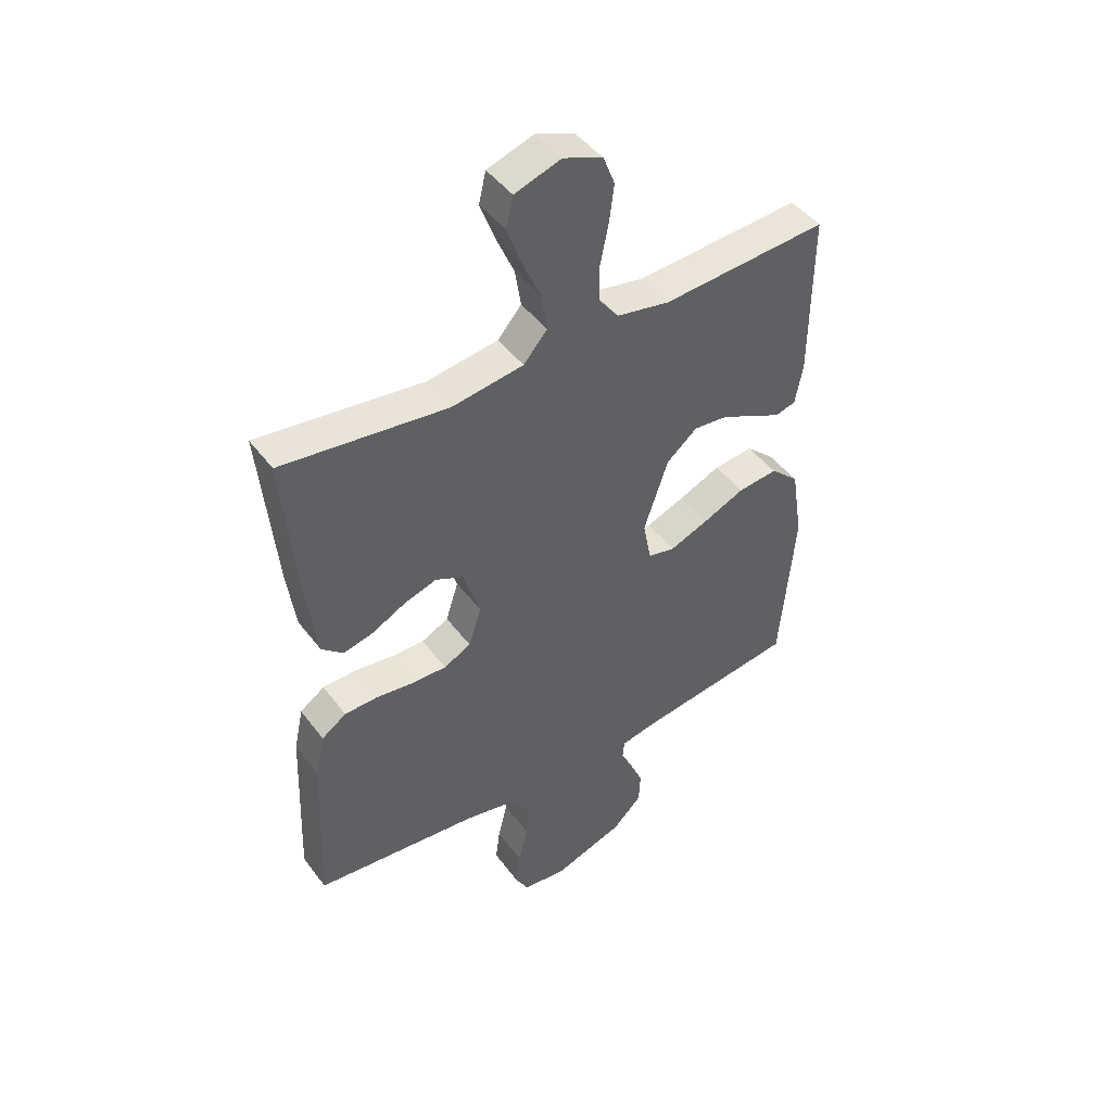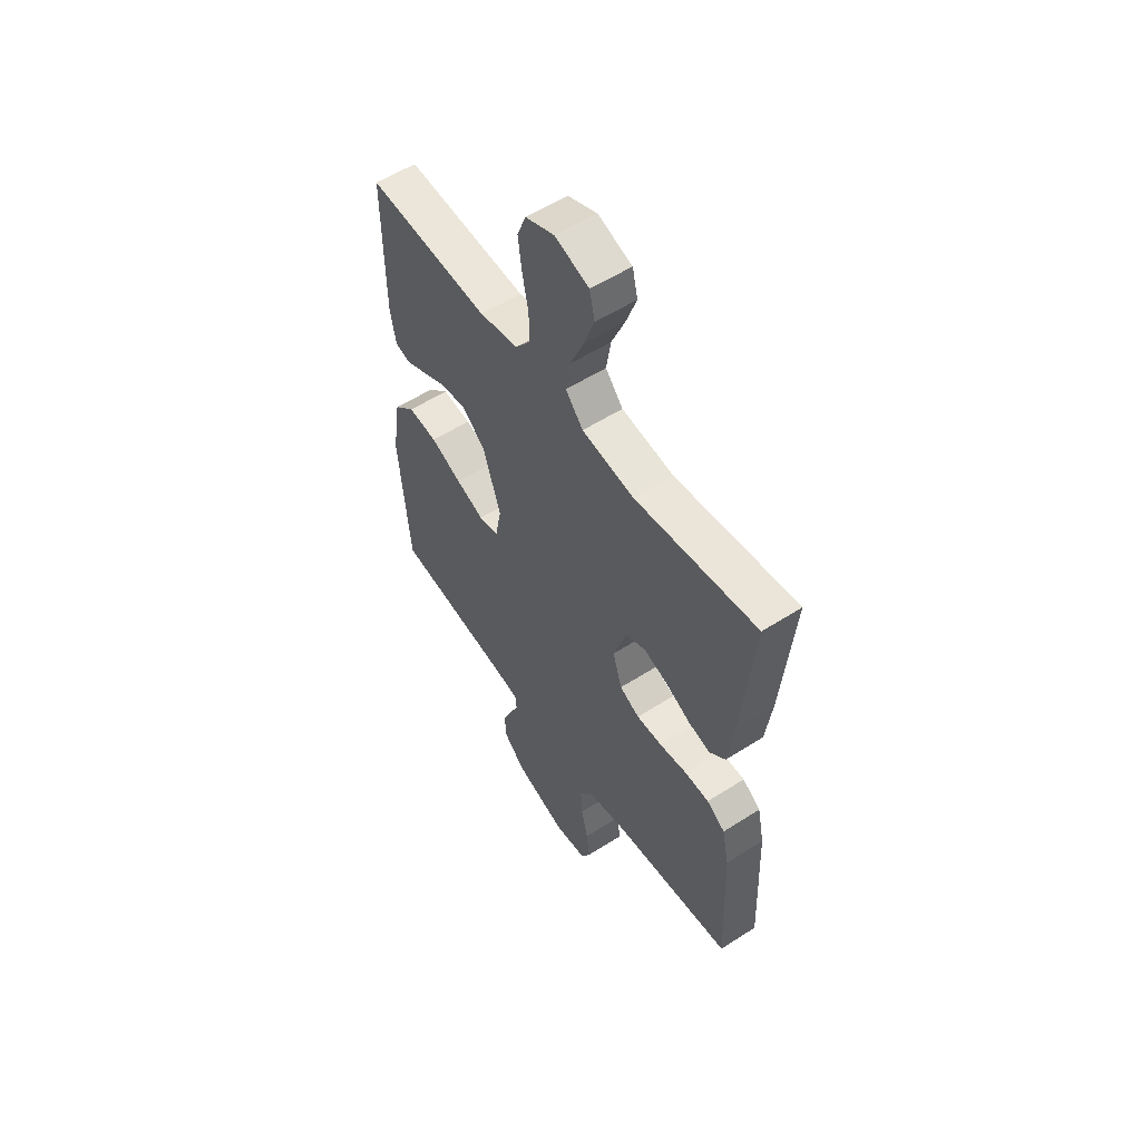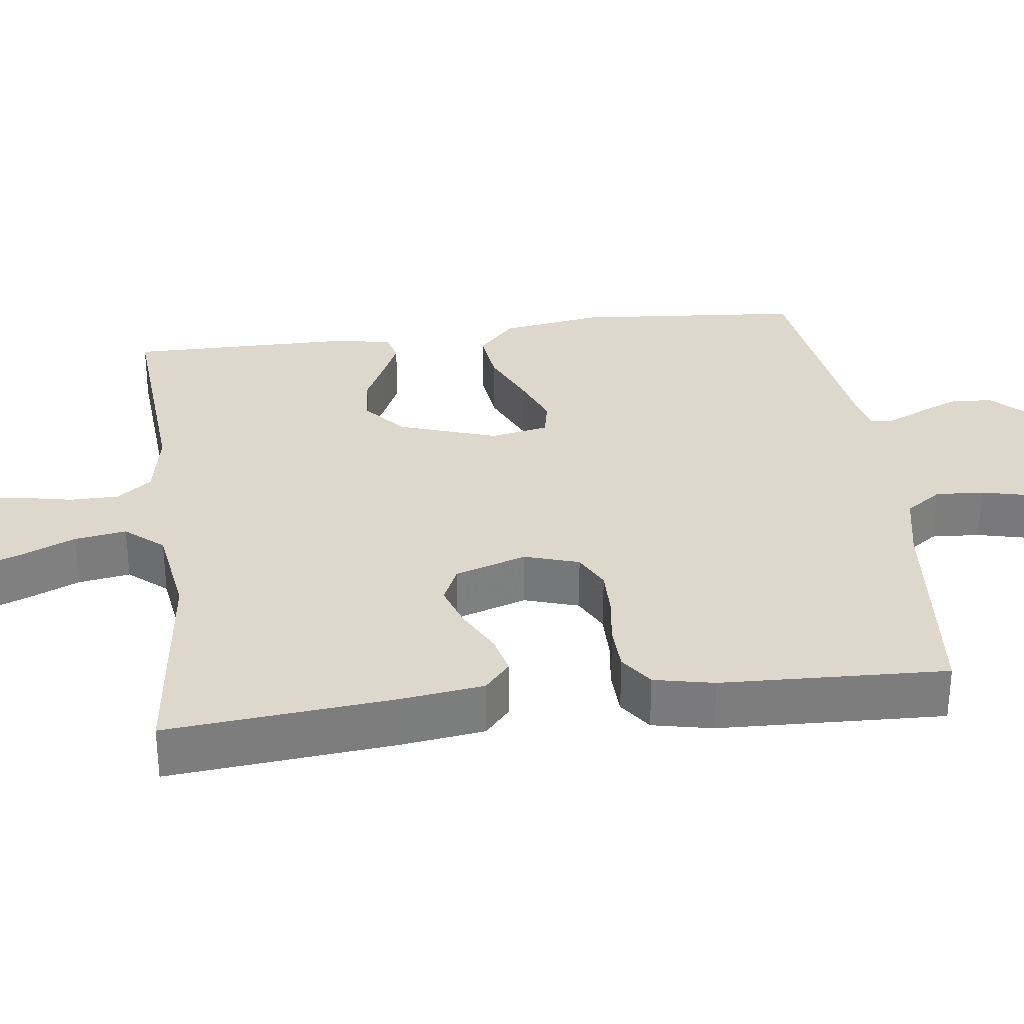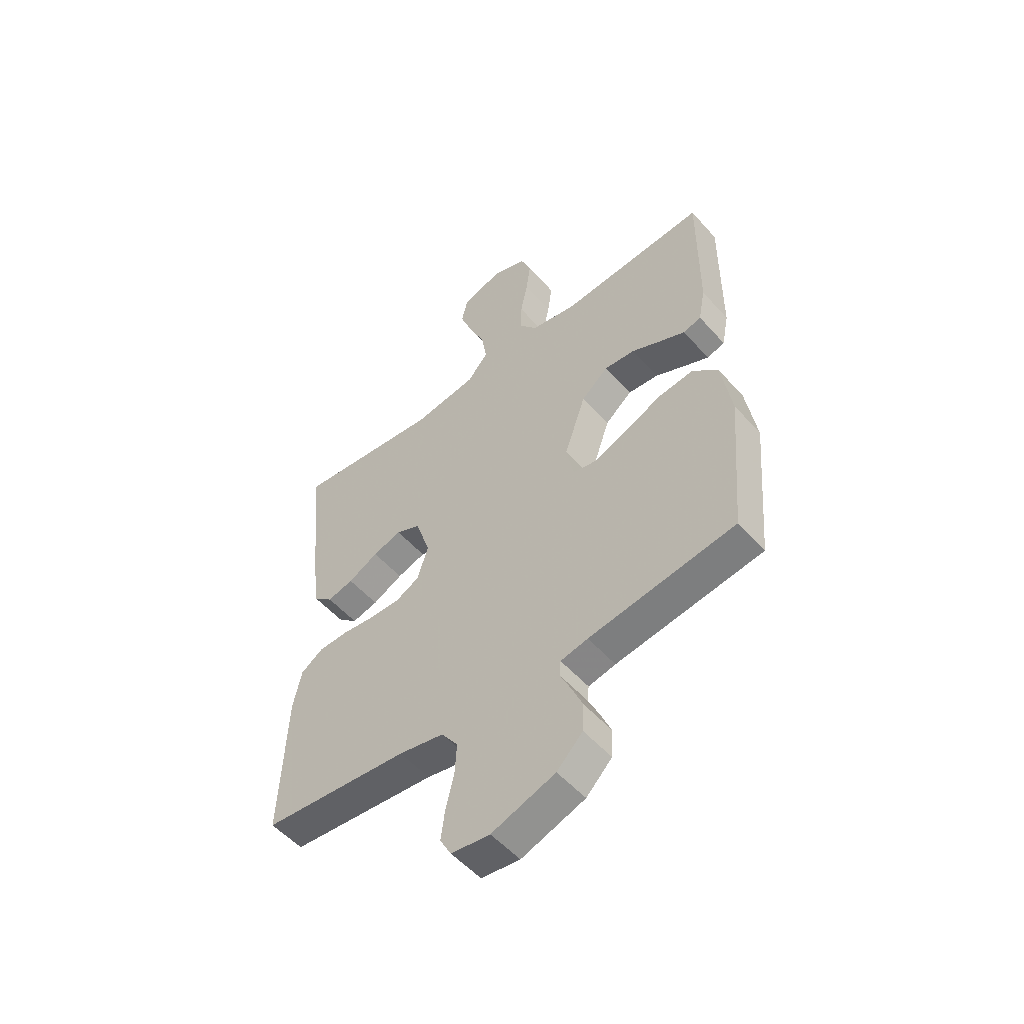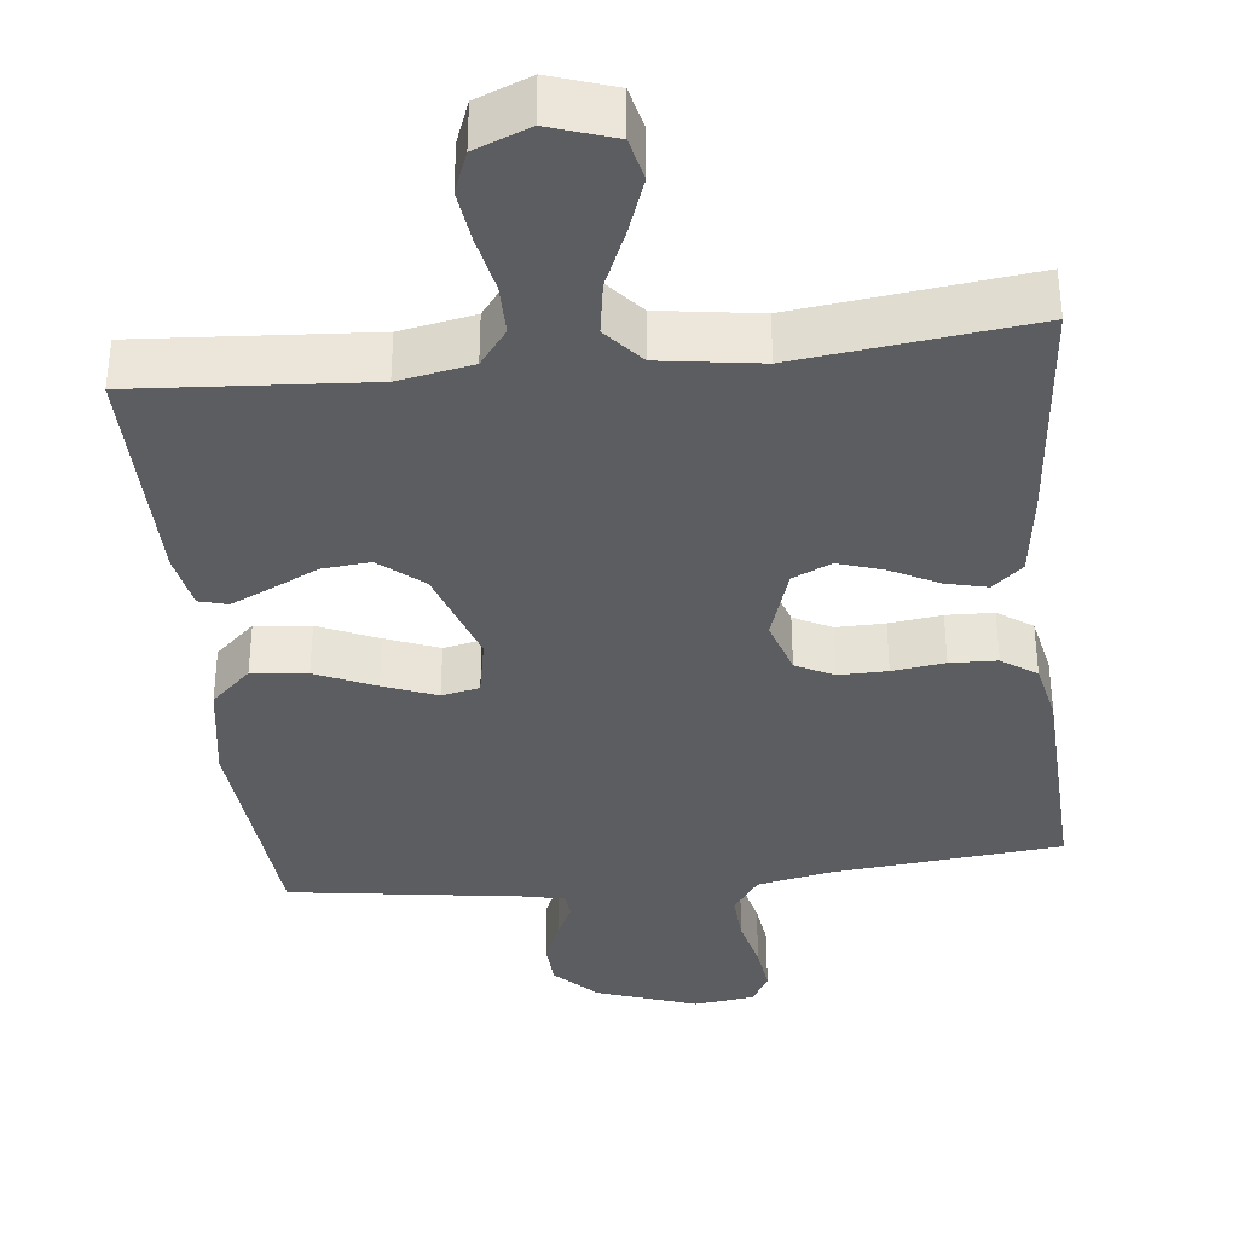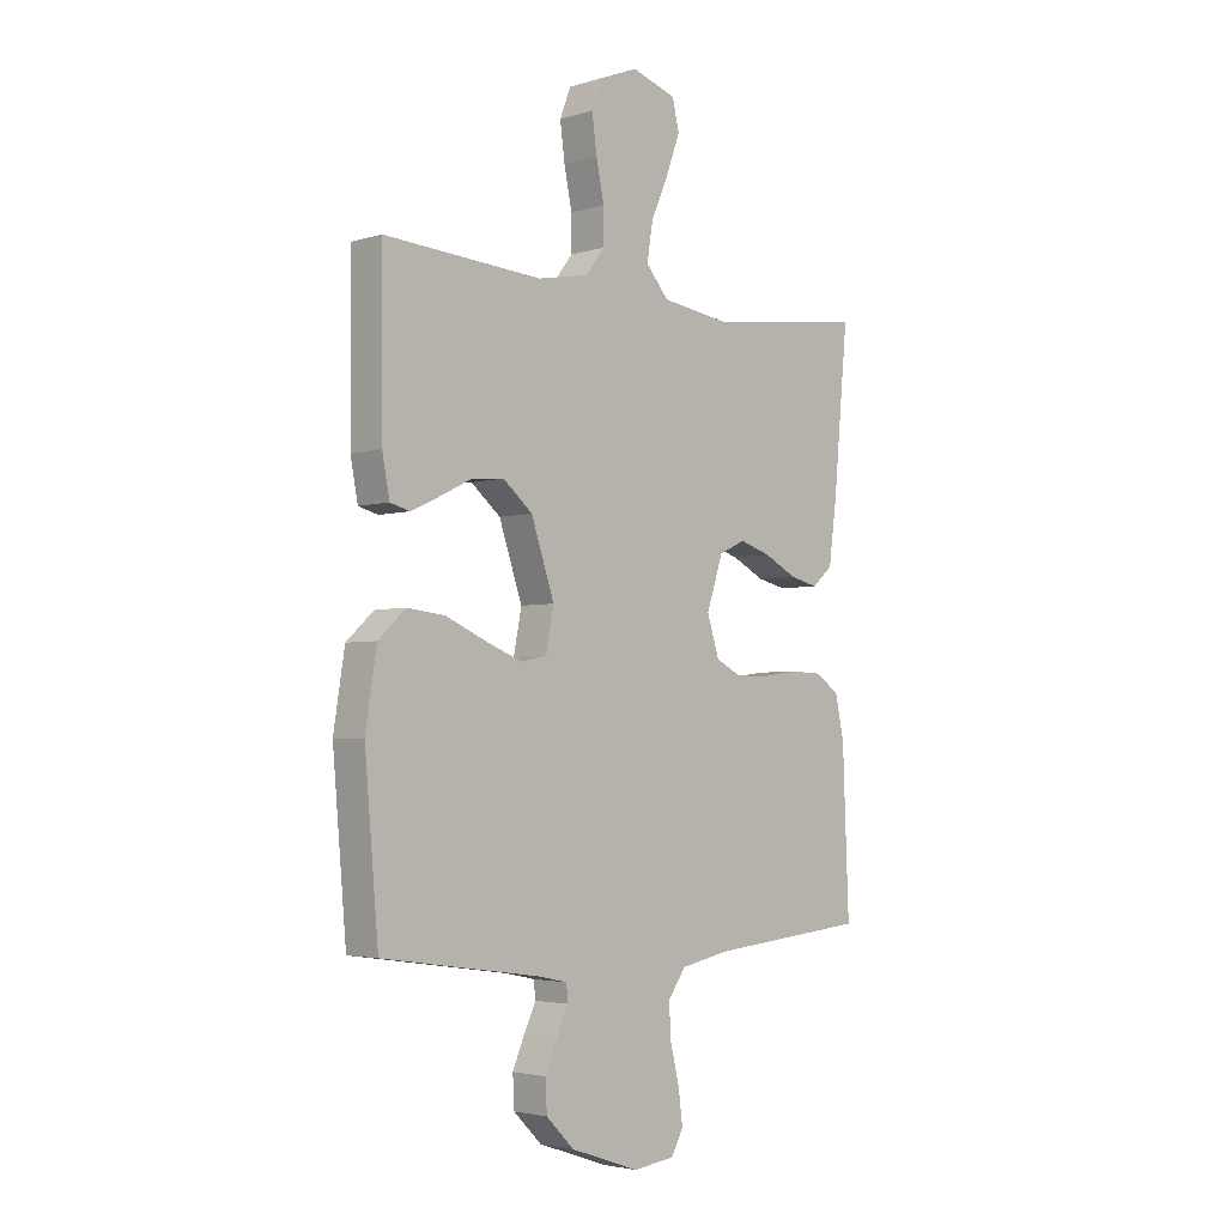
<metadata>
{"format":"obj","ext":"obj","renderer":"f3d","projection":"perspective","resolution":1024,"background":"white","views":[{"elev":45.7,"azim":145.5,"up":"+Z"},{"elev":55.7,"azim":56.0,"up":"+Z"},{"elev":31.2,"azim":82.6,"up":"+Y"},{"elev":-53.6,"azim":-139.5,"up":"+Z"},{"elev":-36.8,"azim":6.3,"up":"+Y"},{"elev":-3.3,"azim":-44.8,"up":"+Z"}]}
</metadata>
<code>
v 0.5 0.07 -0.5
v 0.2 0.07 -0.529
v 0.107 0.07 -0.548
v 0.073 0.07 -0.596
v 0.077 0.07 -0.66
v 0.094 0.07 -0.73
v 0.102 0.07 -0.792
v 0.079 0.07 -0.834
v 0 0.07 -0.844
v -0.13 0.07 -0.799
v -0.183 0.07 -0.746
v -0.186 0.07 -0.688
v -0.163 0.07 -0.634
v -0.141 0.07 -0.587
v -0.144 0.07 -0.555
v -0.2 0.07 -0.543
v -0.5 0.07 -0.5
v -0.526 0.07 -0.2
v -0.505 0.07 -0.066
v -0.453 0.07 -0.018
v -0.381 0.07 -0.026
v -0.304 0.07 -0.06
v -0.235 0.07 -0.087
v -0.186 0.07 -0.077
v -0.171 0.07 0
v -0.215 0.07 0.13
v -0.271 0.07 0.177
v -0.334 0.07 0.171
v -0.395 0.07 0.141
v -0.447 0.07 0.117
v -0.484 0.07 0.127
v -0.498 0.07 0.2
v -0.5 0.07 0.5
v -0.2 0.07 0.479
v -0.104 0.07 0.497
v -0.068 0.07 0.544
v -0.068 0.07 0.609
v -0.083 0.07 0.682
v -0.092 0.07 0.75
v -0.071 0.07 0.804
v 0 0.07 0.832
v 0.084 0.07 0.804
v 0.097 0.07 0.749
v 0.071 0.07 0.678
v 0.038 0.07 0.602
v 0.027 0.07 0.533
v 0.07 0.07 0.483
v 0.2 0.07 0.464
v 0.5 0.07 0.5
v 0.472 0.07 0.2
v 0.457 0.07 0.088
v 0.418 0.07 0.054
v 0.364 0.07 0.067
v 0.302 0.07 0.099
v 0.243 0.07 0.118
v 0.193 0.07 0.095
v 0.162 0.07 0
v 0.185 0.07 -0.072
v 0.234 0.07 -0.097
v 0.297 0.07 -0.096
v 0.365 0.07 -0.087
v 0.426 0.07 -0.089
v 0.471 0.07 -0.12
v 0.488 0.07 -0.2
v 0.5 0 -0.5
v 0.2 0 -0.529
v 0.107 0 -0.548
v 0.073 0 -0.596
v 0.077 0 -0.66
v 0.094 0 -0.73
v 0.102 0 -0.792
v 0.079 0 -0.834
v 0 0 -0.844
v -0.13 0 -0.799
v -0.183 0 -0.746
v -0.186 0 -0.688
v -0.163 0 -0.634
v -0.141 0 -0.587
v -0.144 0 -0.555
v -0.2 0 -0.543
v -0.5 0 -0.5
v -0.526 0 -0.2
v -0.505 0 -0.066
v -0.453 0 -0.018
v -0.381 0 -0.026
v -0.304 0 -0.06
v -0.235 0 -0.087
v -0.186 0 -0.077
v -0.171 0 0
v -0.215 0 0.13
v -0.271 0 0.177
v -0.334 0 0.171
v -0.395 0 0.141
v -0.447 0 0.117
v -0.484 0 0.127
v -0.498 0 0.2
v -0.5 0 0.5
v -0.2 0 0.479
v -0.104 0 0.497
v -0.068 0 0.544
v -0.068 0 0.609
v -0.083 0 0.682
v -0.092 0 0.75
v -0.071 0 0.804
v 0 0 0.832
v 0.084 0 0.804
v 0.097 0 0.749
v 0.071 0 0.678
v 0.038 0 0.602
v 0.027 0 0.533
v 0.07 0 0.483
v 0.2 0 0.464
v 0.5 0 0.5
v 0.472 0 0.2
v 0.457 0 0.088
v 0.418 0 0.054
v 0.364 0 0.067
v 0.302 0 0.099
v 0.243 0 0.118
v 0.193 0 0.095
v 0.162 0 0
v 0.185 0 -0.072
v 0.234 0 -0.097
v 0.297 0 -0.096
v 0.365 0 -0.087
v 0.426 0 -0.089
v 0.471 0 -0.12
v 0.488 0 -0.2
f 64 1 2
f 63 64 2
f 62 63 2
f 61 62 2
f 60 61 2
f 59 60 2 3
f 58 59 3 4
f 57 58 4
f 52 53 54
f 51 52 54
f 50 51 54
f 49 50 54
f 48 49 54
f 47 48 54 55
f 46 47 55 56
f 43 44 45
f 42 43 45
f 41 42 45
f 40 41 45
f 39 40 45
f 38 39 45
f 37 38 45
f 36 37 45 46
f 46 56 57
f 36 46 57
f 35 36 57
f 32 33 34
f 31 32 34
f 30 31 34
f 29 30 34
f 28 29 34
f 27 28 34 35
f 20 21 22
f 19 20 22
f 18 19 22
f 17 18 22
f 16 17 22
f 15 16 22 23
f 12 13 14
f 11 12 14
f 10 11 14
f 9 10 14
f 8 9 14
f 7 8 14
f 6 7 14
f 5 6 14
f 4 5 14 15
f 26 27 35 57
f 25 26 57 4
f 24 25 4 15
f 15 23 24
f 66 65 128
f 66 128 127
f 66 127 126
f 66 126 125
f 66 125 124
f 67 66 124 123
f 68 67 123 122
f 68 122 121
f 118 117 116
f 118 116 115
f 118 115 114
f 118 114 113
f 118 113 112
f 119 118 112 111
f 120 119 111 110
f 109 108 107
f 109 107 106
f 109 106 105
f 109 105 104
f 109 104 103
f 109 103 102
f 109 102 101
f 110 109 101 100
f 121 120 110
f 121 110 100
f 121 100 99
f 98 97 96
f 98 96 95
f 98 95 94
f 98 94 93
f 98 93 92
f 99 98 92 91
f 86 85 84
f 86 84 83
f 86 83 82
f 86 82 81
f 86 81 80
f 87 86 80 79
f 78 77 76
f 78 76 75
f 78 75 74
f 78 74 73
f 78 73 72
f 78 72 71
f 78 71 70
f 78 70 69
f 79 78 69 68
f 121 99 91 90
f 68 121 90 89
f 79 68 89 88
f 88 87 79
f 1 65 66 2
f 2 66 67 3
f 3 67 68 4
f 4 68 69 5
f 5 69 70 6
f 6 70 71 7
f 7 71 72 8
f 8 72 73 9
f 9 73 74 10
f 10 74 75 11
f 11 75 76 12
f 12 76 77 13
f 13 77 78 14
f 14 78 79 15
f 15 79 80 16
f 16 80 81 17
f 17 81 82 18
f 18 82 83 19
f 19 83 84 20
f 20 84 85 21
f 21 85 86 22
f 22 86 87 23
f 23 87 88 24
f 24 88 89 25
f 25 89 90 26
f 26 90 91 27
f 27 91 92 28
f 28 92 93 29
f 29 93 94 30
f 30 94 95 31
f 31 95 96 32
f 32 96 97 33
f 33 97 98 34
f 34 98 99 35
f 35 99 100 36
f 36 100 101 37
f 37 101 102 38
f 38 102 103 39
f 39 103 104 40
f 40 104 105 41
f 41 105 106 42
f 42 106 107 43
f 43 107 108 44
f 44 108 109 45
f 45 109 110 46
f 46 110 111 47
f 47 111 112 48
f 48 112 113 49
f 49 113 114 50
f 50 114 115 51
f 51 115 116 52
f 52 116 117 53
f 53 117 118 54
f 54 118 119 55
f 55 119 120 56
f 56 120 121 57
f 57 121 122 58
f 58 122 123 59
f 59 123 124 60
f 60 124 125 61
f 61 125 126 62
f 62 126 127 63
f 63 127 128 64
f 64 128 65 1

</code>
